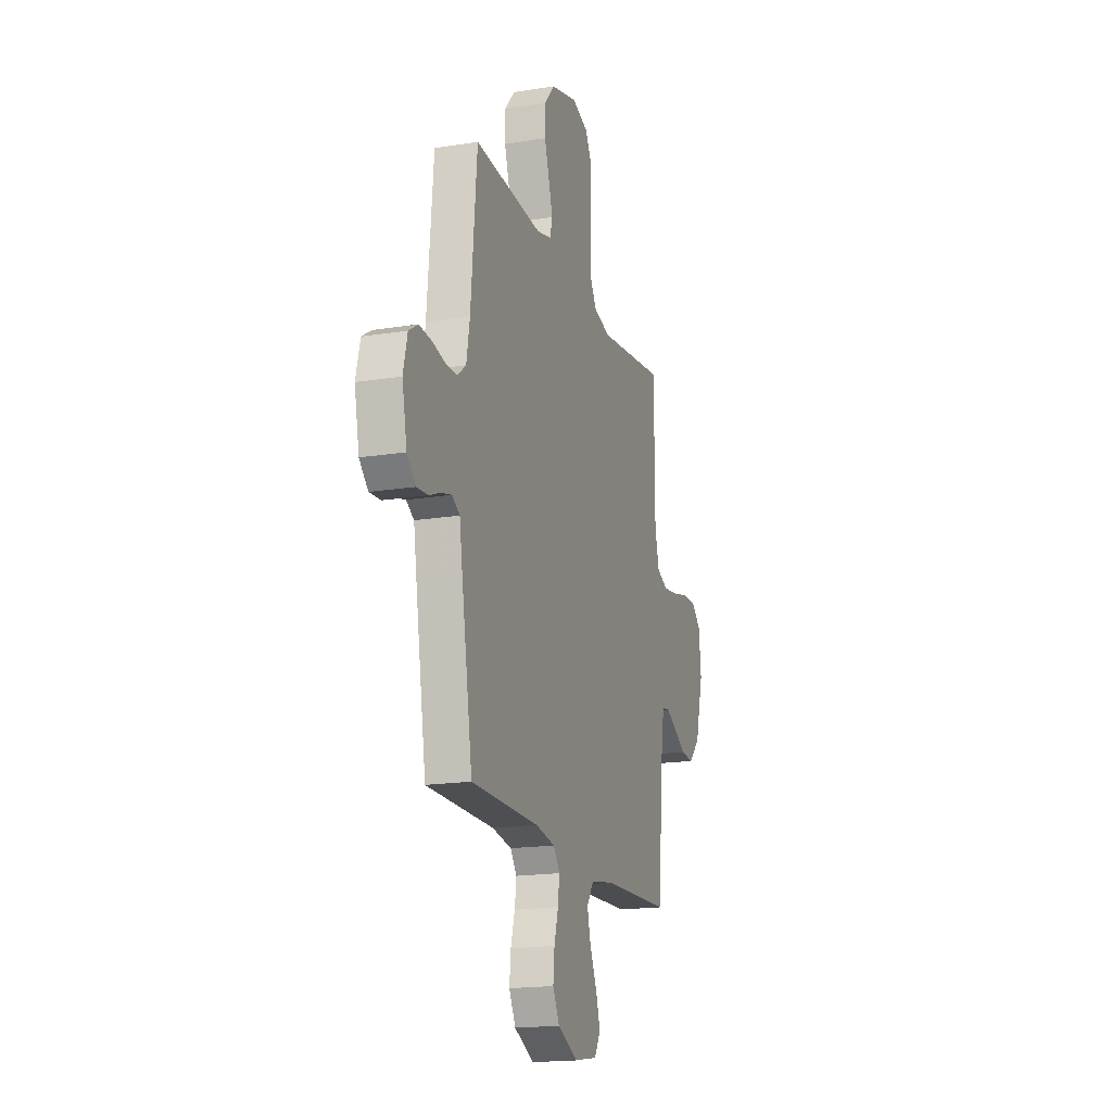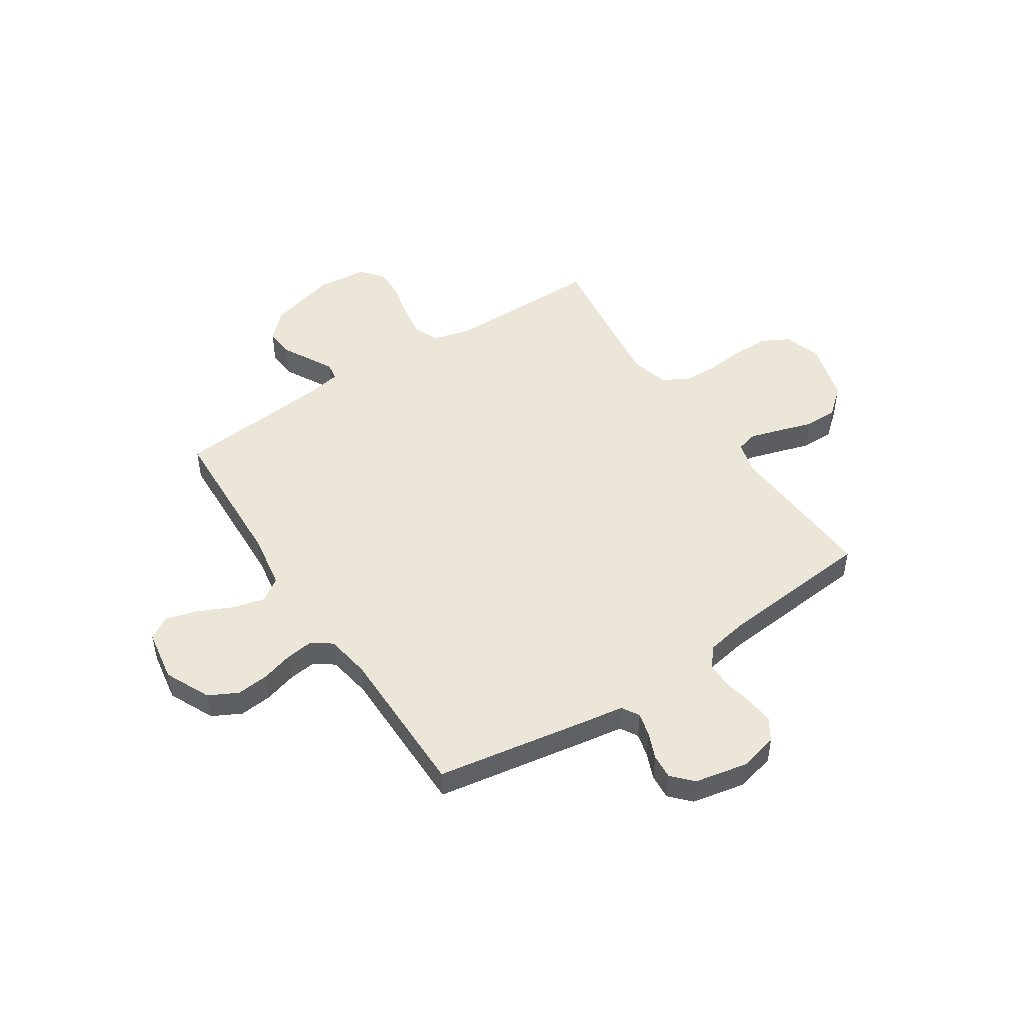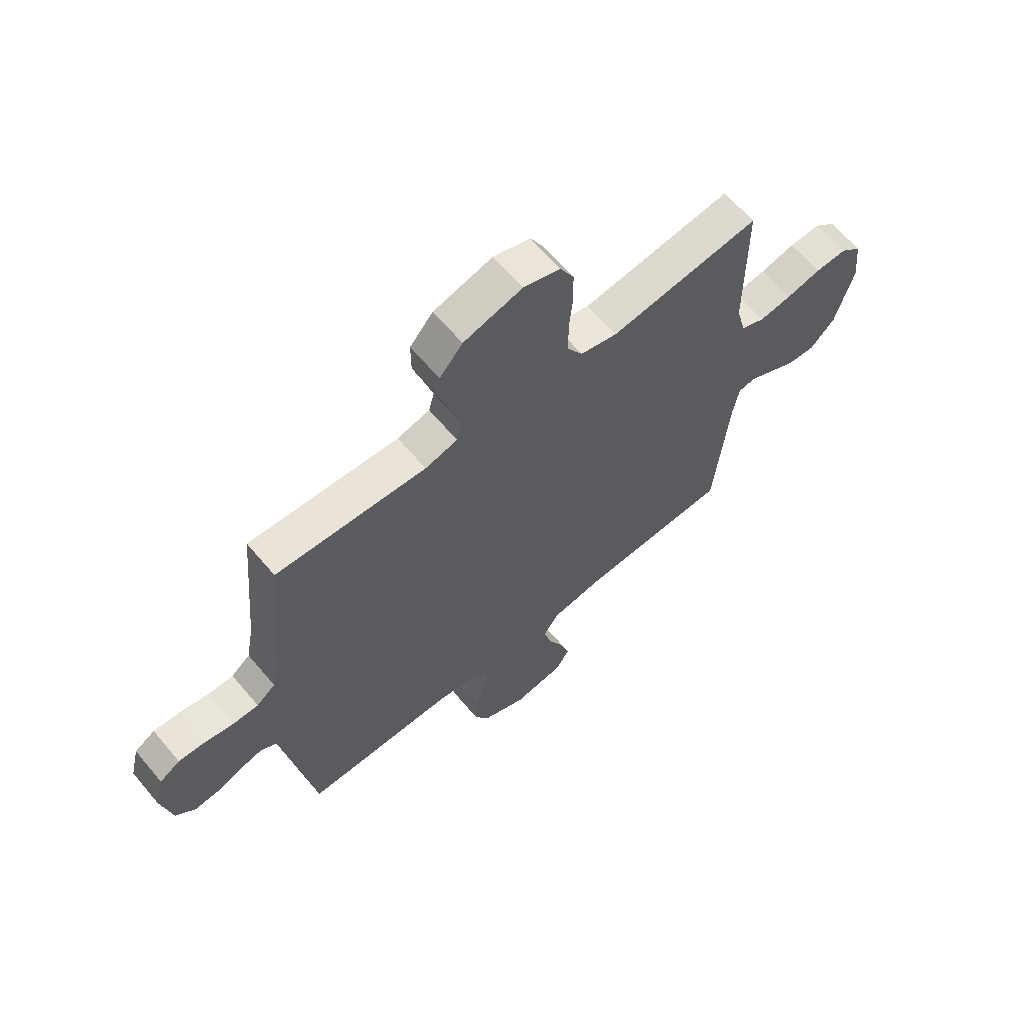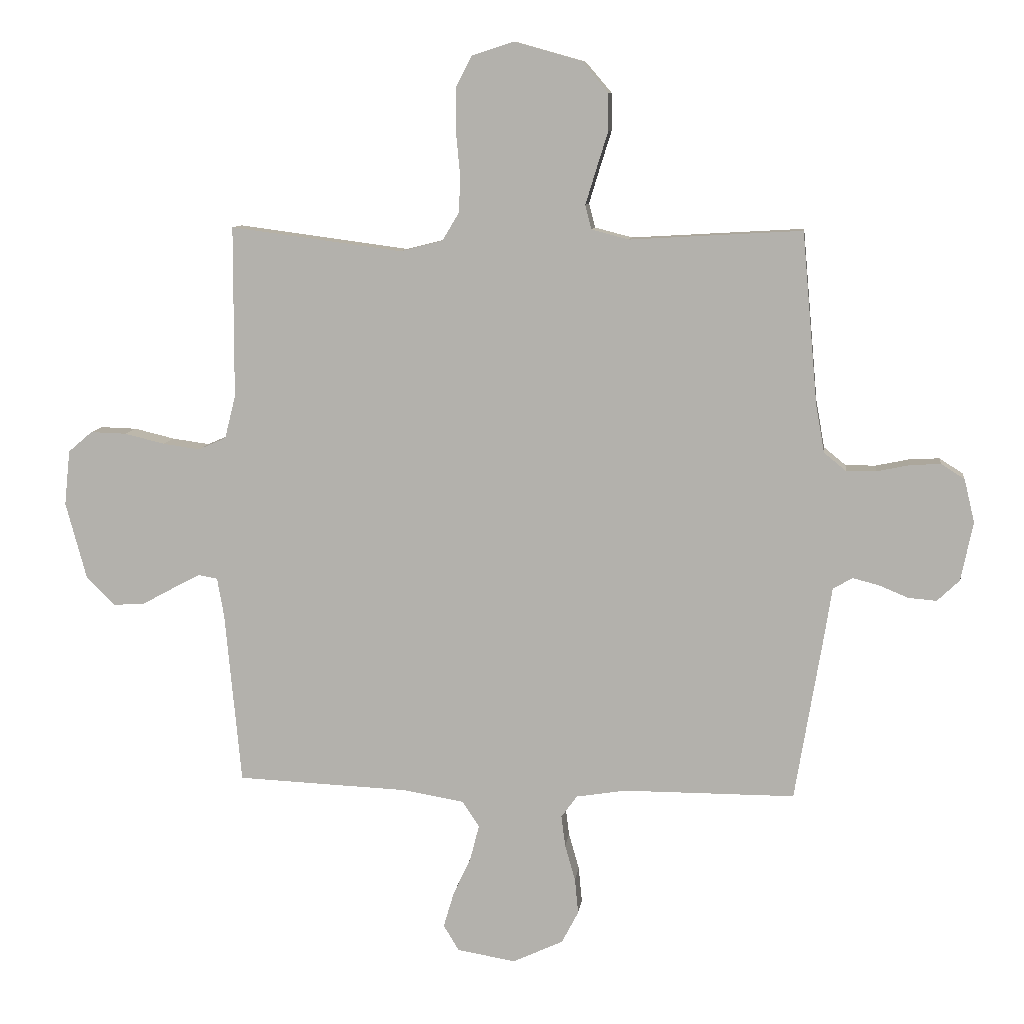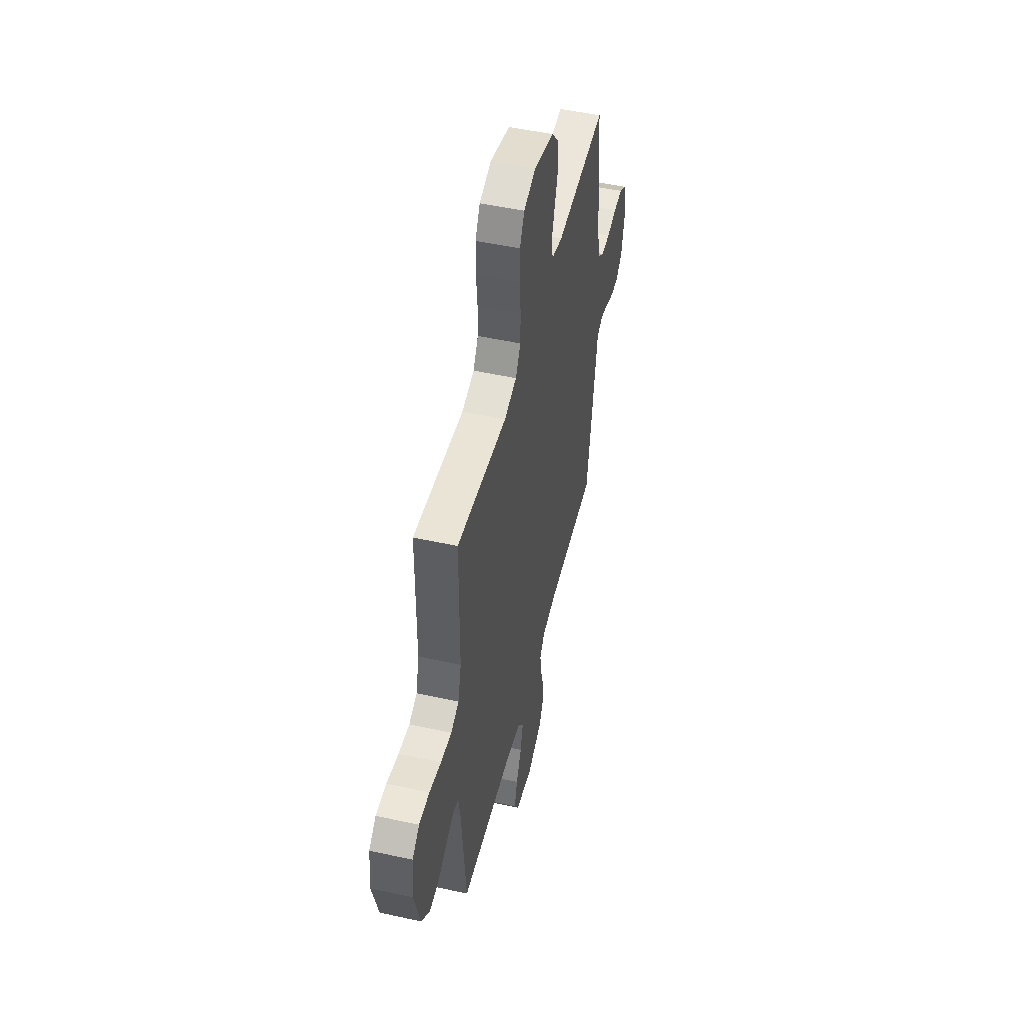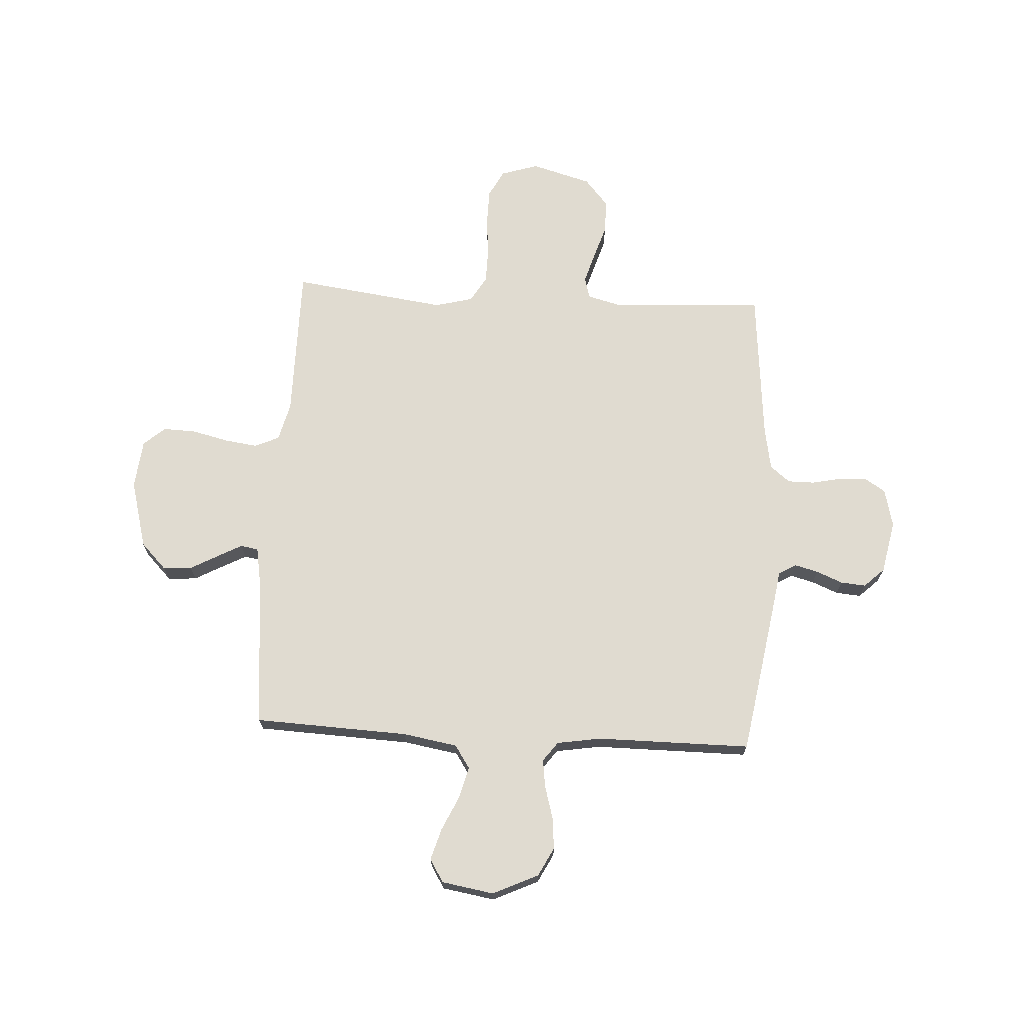
<metadata>
{"format":"obj","ext":"obj","renderer":"f3d","projection":"perspective","resolution":1024,"background":"white","views":[{"elev":-18.0,"azim":-72.5,"up":"+Z"},{"elev":48.8,"azim":-123.4,"up":"+Y"},{"elev":64.0,"azim":-40.1,"up":"+Z"},{"elev":9.3,"azim":-172.9,"up":"+Z"},{"elev":50.2,"azim":103.6,"up":"+Z"},{"elev":69.8,"azim":-176.8,"up":"+Y"}]}
</metadata>
<code>
v -0.5 0.07 -0.5
v -0.55 0.07 -0.2
v -0.562 0.07 -0.123
v -0.596 0.07 -0.103
v -0.642 0.07 -0.115
v -0.693 0.07 -0.136
v -0.742 0.07 -0.14
v -0.781 0.07 -0.103
v -0.802 0.07 0
v -0.784 0.07 0.075
v -0.743 0.07 0.101
v -0.69 0.07 0.098
v -0.632 0.07 0.086
v -0.58 0.07 0.086
v -0.542 0.07 0.117
v -0.527 0.07 0.2
v -0.5 0.07 0.5
v -0.2 0.07 0.483
v -0.135 0.07 0.5
v -0.124 0.07 0.542
v -0.142 0.07 0.601
v -0.163 0.07 0.668
v -0.163 0.07 0.733
v -0.117 0.07 0.787
v 0 0.07 0.82
v 0.073 0.07 0.797
v 0.101 0.07 0.744
v 0.102 0.07 0.673
v 0.095 0.07 0.598
v 0.096 0.07 0.529
v 0.126 0.07 0.479
v 0.2 0.07 0.46
v 0.5 0.07 0.5
v 0.501 0.07 0.2
v 0.52 0.07 0.125
v 0.568 0.07 0.104
v 0.633 0.07 0.113
v 0.703 0.07 0.13
v 0.766 0.07 0.132
v 0.808 0.07 0.096
v 0.818 0.07 0
v 0.782 0.07 -0.133
v 0.732 0.07 -0.184
v 0.676 0.07 -0.18
v 0.621 0.07 -0.15
v 0.574 0.07 -0.125
v 0.54 0.07 -0.131
v 0.528 0.07 -0.2
v 0.5 0.07 -0.5
v 0.2 0.07 -0.513
v 0.094 0.07 -0.531
v 0.064 0.07 -0.576
v 0.08 0.07 -0.638
v 0.111 0.07 -0.705
v 0.129 0.07 -0.766
v 0.102 0.07 -0.811
v 0 0.07 -0.828
v -0.088 0.07 -0.787
v -0.117 0.07 -0.731
v -0.111 0.07 -0.669
v -0.093 0.07 -0.606
v -0.086 0.07 -0.552
v -0.114 0.07 -0.514
v -0.2 0.07 -0.5
v -0.5 0 -0.5
v -0.55 0 -0.2
v -0.562 0 -0.123
v -0.596 0 -0.103
v -0.642 0 -0.115
v -0.693 0 -0.136
v -0.742 0 -0.14
v -0.781 0 -0.103
v -0.802 0 0
v -0.784 0 0.075
v -0.743 0 0.101
v -0.69 0 0.098
v -0.632 0 0.086
v -0.58 0 0.086
v -0.542 0 0.117
v -0.527 0 0.2
v -0.5 0 0.5
v -0.2 0 0.483
v -0.135 0 0.5
v -0.124 0 0.542
v -0.142 0 0.601
v -0.163 0 0.668
v -0.163 0 0.733
v -0.117 0 0.787
v 0 0 0.82
v 0.073 0 0.797
v 0.101 0 0.744
v 0.102 0 0.673
v 0.095 0 0.598
v 0.096 0 0.529
v 0.126 0 0.479
v 0.2 0 0.46
v 0.5 0 0.5
v 0.501 0 0.2
v 0.52 0 0.125
v 0.568 0 0.104
v 0.633 0 0.113
v 0.703 0 0.13
v 0.766 0 0.132
v 0.808 0 0.096
v 0.818 0 0
v 0.782 0 -0.133
v 0.732 0 -0.184
v 0.676 0 -0.18
v 0.621 0 -0.15
v 0.574 0 -0.125
v 0.54 0 -0.131
v 0.528 0 -0.2
v 0.5 0 -0.5
v 0.2 0 -0.513
v 0.094 0 -0.531
v 0.064 0 -0.576
v 0.08 0 -0.638
v 0.111 0 -0.705
v 0.129 0 -0.766
v 0.102 0 -0.811
v 0 0 -0.828
v -0.088 0 -0.787
v -0.117 0 -0.731
v -0.111 0 -0.669
v -0.093 0 -0.606
v -0.086 0 -0.552
v -0.114 0 -0.514
v -0.2 0 -0.5
f 59 60 61
f 58 59 61
f 57 58 61
f 56 57 61
f 55 56 61
f 54 55 61
f 53 54 61
f 52 53 61 62
f 51 52 62 63
f 48 49 50
f 51 63 64
f 50 51 64
f 48 50 64
f 47 48 64
f 43 44 45
f 42 43 45
f 41 42 45
f 40 41 45
f 39 40 45
f 38 39 45
f 37 38 45
f 36 37 45 46
f 35 36 46 47
f 32 33 34
f 1 2 3
f 64 1 3
f 47 64 3
f 35 47 3
f 34 35 3
f 32 34 3
f 31 32 3
f 27 28 29
f 26 27 29
f 25 26 29
f 24 25 29
f 23 24 29
f 22 23 29
f 21 22 29
f 20 21 29 30
f 16 17 18
f 15 16 18 19
f 11 12 13
f 10 11 13
f 9 10 13
f 8 9 13
f 7 8 13
f 6 7 13
f 5 6 13
f 4 5 13 14
f 3 4 14 15
f 19 20 30 31
f 3 15 19 31
f 125 124 123
f 125 123 122
f 125 122 121
f 125 121 120
f 125 120 119
f 125 119 118
f 125 118 117
f 126 125 117 116
f 127 126 116 115
f 114 113 112
f 128 127 115
f 128 115 114
f 128 114 112
f 128 112 111
f 109 108 107
f 109 107 106
f 109 106 105
f 109 105 104
f 109 104 103
f 109 103 102
f 109 102 101
f 110 109 101 100
f 111 110 100 99
f 98 97 96
f 67 66 65
f 67 65 128
f 67 128 111
f 67 111 99
f 67 99 98
f 67 98 96
f 67 96 95
f 93 92 91
f 93 91 90
f 93 90 89
f 93 89 88
f 93 88 87
f 93 87 86
f 93 86 85
f 94 93 85 84
f 82 81 80
f 83 82 80 79
f 77 76 75
f 77 75 74
f 77 74 73
f 77 73 72
f 77 72 71
f 77 71 70
f 77 70 69
f 78 77 69 68
f 79 78 68 67
f 95 94 84 83
f 95 83 79 67
f 1 65 66 2
f 2 66 67 3
f 3 67 68 4
f 4 68 69 5
f 5 69 70 6
f 6 70 71 7
f 7 71 72 8
f 8 72 73 9
f 9 73 74 10
f 10 74 75 11
f 11 75 76 12
f 12 76 77 13
f 13 77 78 14
f 14 78 79 15
f 15 79 80 16
f 16 80 81 17
f 17 81 82 18
f 18 82 83 19
f 19 83 84 20
f 20 84 85 21
f 21 85 86 22
f 22 86 87 23
f 23 87 88 24
f 24 88 89 25
f 25 89 90 26
f 26 90 91 27
f 27 91 92 28
f 28 92 93 29
f 29 93 94 30
f 30 94 95 31
f 31 95 96 32
f 32 96 97 33
f 33 97 98 34
f 34 98 99 35
f 35 99 100 36
f 36 100 101 37
f 37 101 102 38
f 38 102 103 39
f 39 103 104 40
f 40 104 105 41
f 41 105 106 42
f 42 106 107 43
f 43 107 108 44
f 44 108 109 45
f 45 109 110 46
f 46 110 111 47
f 47 111 112 48
f 48 112 113 49
f 49 113 114 50
f 50 114 115 51
f 51 115 116 52
f 52 116 117 53
f 53 117 118 54
f 54 118 119 55
f 55 119 120 56
f 56 120 121 57
f 57 121 122 58
f 58 122 123 59
f 59 123 124 60
f 60 124 125 61
f 61 125 126 62
f 62 126 127 63
f 63 127 128 64
f 64 128 65 1

</code>
